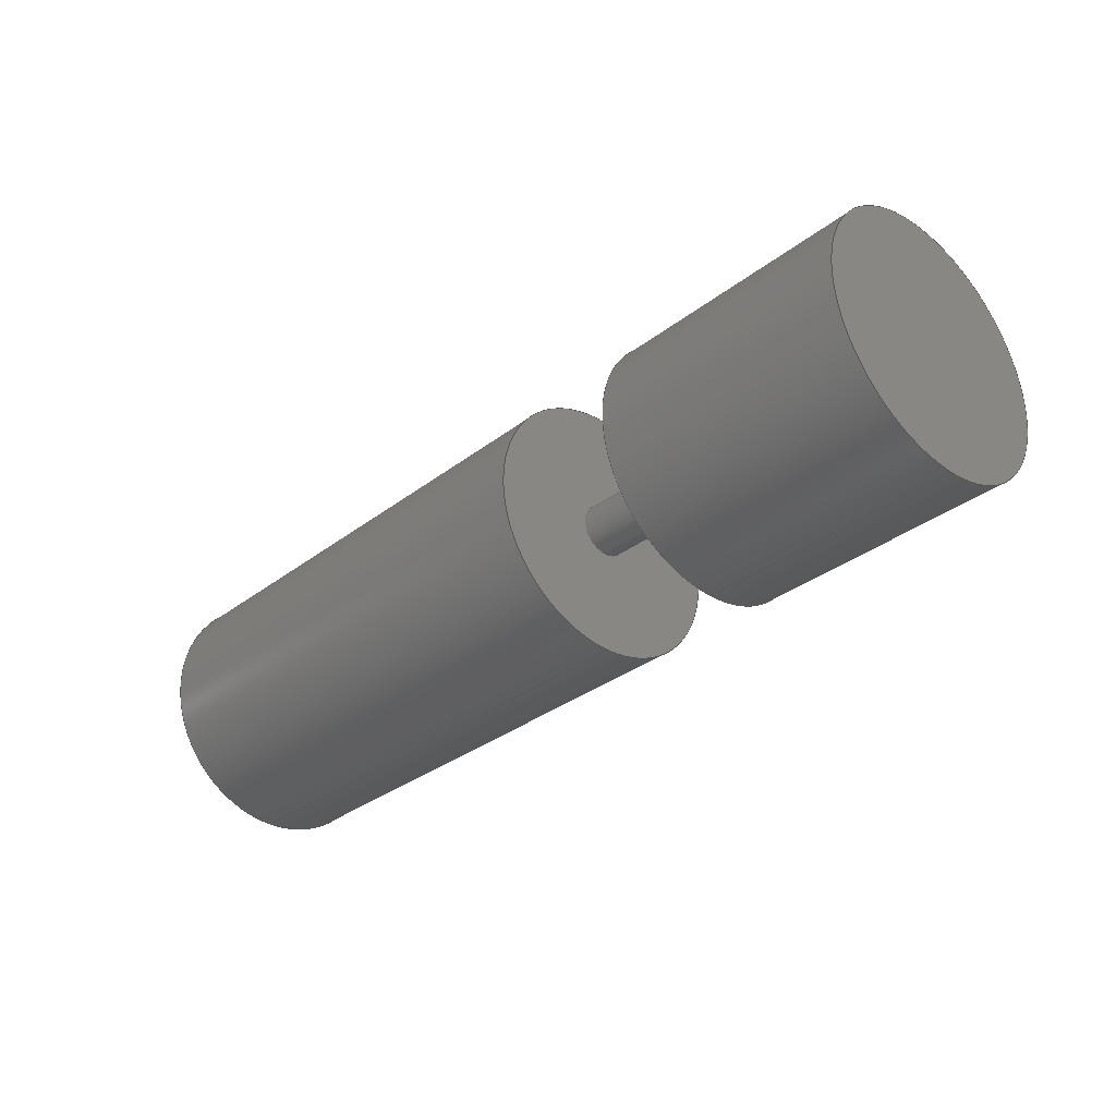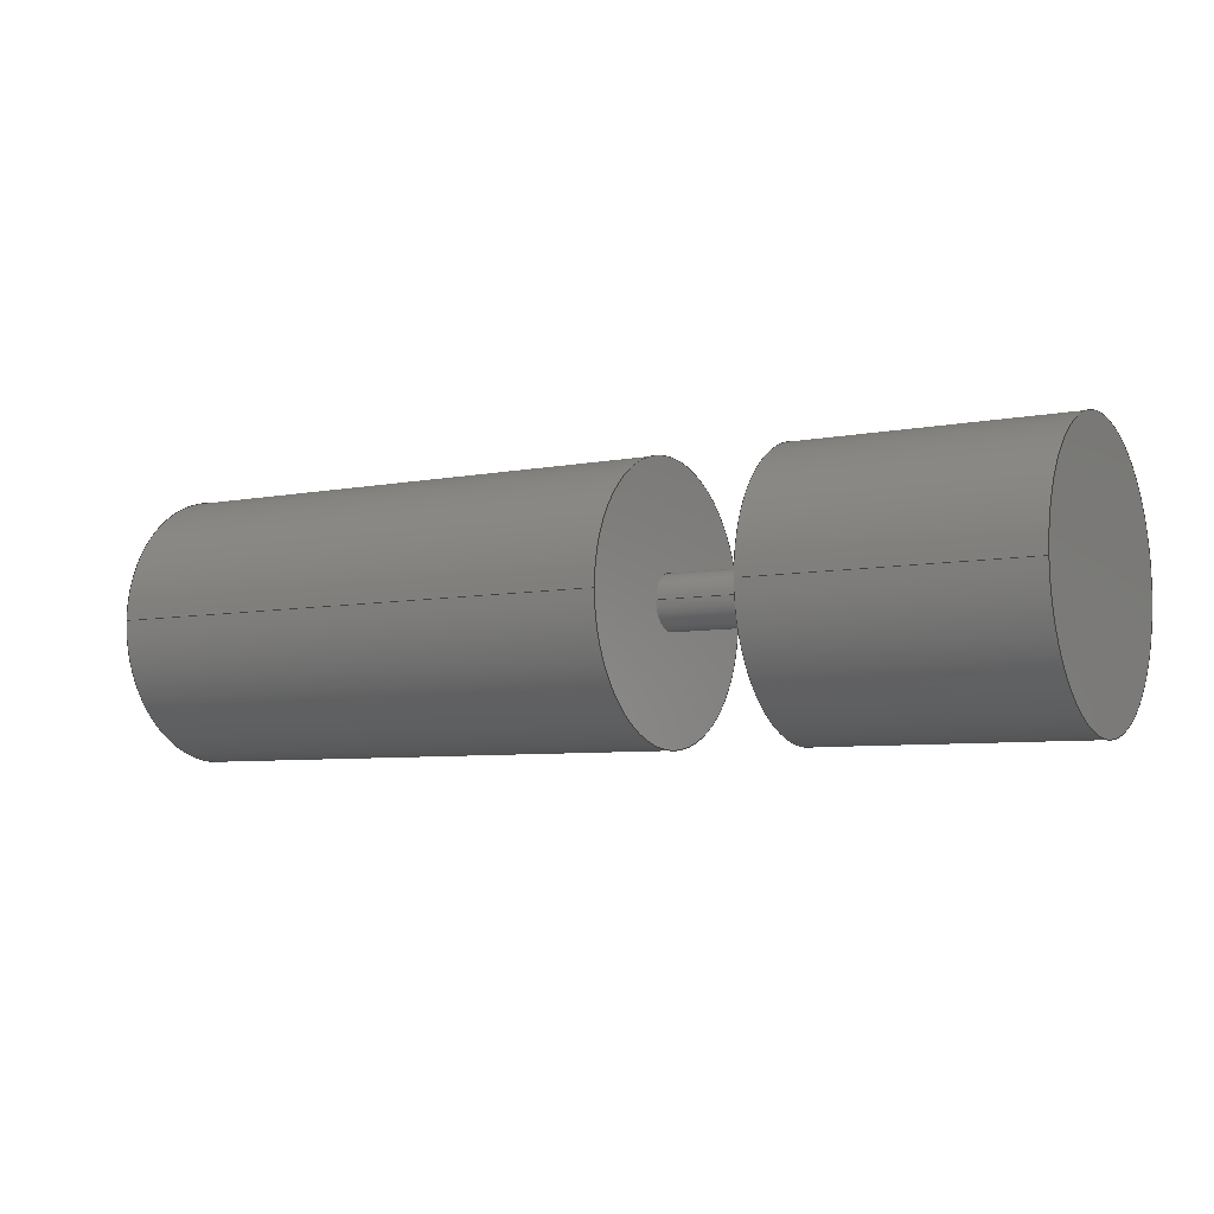
<metadata>
{"format":"step","ext":"step","renderer":"f3d","projection":"perspective","resolution":1024,"background":"white","views":[{"elev":-32.6,"azim":-133.3,"up":"+Z"},{"elev":-6.3,"azim":-149.3,"up":"+Y"}]}
</metadata>
<code>
ISO-10303-21;
DATA;
#1 = EDGE_CURVE ( 'NONE', #121, #229, #243, .T. ) ;
#2 = DIRECTION ( 'NONE',  ( -1, -0, -0 ) ) ;
#3 =( GEOMETRIC_REPRESENTATION_CONTEXT ( 3 ) GLOBAL_UNCERTAINTY_ASSIGNED_CONTEXT ( ( #72 ) ) GLOBAL_UNIT_ASSIGNED_CONTEXT ( ( #60, #234, #97 ) ) REPRESENTATION_CONTEXT ( 'NONE', 'WORKASPACE' ) );
#4 = EDGE_CURVE ( 'NONE', #6, #5, #241, .T. ) ;
#5 = VERTEX_POINT ( 'NONE', #206 ) ;
#6 = VERTEX_POINT ( 'NONE', #208 ) ;
#7 = EDGE_LOOP ( 'NONE', ( #29, #127, #31, #108 ) ) ;
#8 = APPLICATION_CONTEXT ( 'automotive_design' ) ;
#9 = ORIENTED_EDGE ( 'NONE', *, *, #4, .T. ) ;
#10 = DIRECTION ( 'NONE',  ( -1, -0, -0 ) ) ;
#11 = ORIENTED_EDGE ( 'NONE', *, *, #300, .T. ) ;
#12 = PRODUCT_DEFINITION_SHAPE ( 'NONE', 'NONE',  #199 ) ;
#13 = DIRECTION ( 'NONE',  ( 0, 0, -1 ) ) ;
#14 = EDGE_CURVE ( 'NONE', #6, #225, #41, .T. ) ;
#15 = DIRECTION ( 'NONE',  ( -1, -0, -0 ) ) ;
#16 = ORIENTED_EDGE ( 'NONE', *, *, #55, .F. ) ;
#17 = DIRECTION ( 'NONE',  ( 1, 0, 0 ) ) ;
#18 =( GEOMETRIC_REPRESENTATION_CONTEXT ( 3 ) GLOBAL_UNCERTAINTY_ASSIGNED_CONTEXT ( ( #76 ) ) GLOBAL_UNIT_ASSIGNED_CONTEXT ( ( #279, #275, #83 ) ) REPRESENTATION_CONTEXT ( 'NONE', 'WORKASPACE' ) );
#19 = VERTEX_POINT ( 'NONE', #79 ) ;
#20 = CARTESIAN_POINT ( 'NONE',  ( 300, 0, 0 ) ) ;
#21 = EDGE_LOOP ( 'NONE', ( #205, #219, #23, #27 ) ) ;
#22 = EDGE_LOOP ( 'NONE', ( #33, #16 ) ) ;
#23 = ORIENTED_EDGE ( 'NONE', *, *, #183, .T. ) ;
#24 = ORIENTED_EDGE ( 'NONE', *, *, #191, .F. ) ;
#25 = ORIENTED_EDGE ( 'NONE', *, *, #267, .T. ) ;
#26 = ORIENTED_EDGE ( 'NONE', *, *, #152, .F. ) ;
#27 = ORIENTED_EDGE ( 'NONE', *, *, #62, .F. ) ;
#28 = ORIENTED_EDGE ( 'NONE', *, *, #170, .F. ) ;
#29 = ORIENTED_EDGE ( 'NONE', *, *, #261, .F. ) ;
#30 = CLOSED_SHELL ( 'NONE', ( #299, #278, #43, #270, #98, #189, #233, #77, #158, #287 ) ) ;
#31 = ORIENTED_EDGE ( 'NONE', *, *, #62, .T. ) ;
#32 = ORIENTED_EDGE ( 'NONE', *, *, #267, .F. ) ;
#33 = ORIENTED_EDGE ( 'NONE', *, *, #177, .F. ) ;
#34 = FACE_OUTER_BOUND ( 'NONE', #112, .T. ) ;
#35 = CIRCLE ( 'NONE', #272, 100 ) ;
#36 = CIRCLE ( 'NONE', #105, 20 ) ;
#37 = LINE ( 'NONE', #145, #57 ) ;
#38 = FACE_OUTER_BOUND ( 'NONE', #202, .T. ) ;
#39 = DIRECTION ( 'NONE',  ( 1, 0, 0 ) ) ;
#40 = CYLINDRICAL_SURFACE ( 'NONE', #59, 100 ) ;
#41 = CIRCLE ( 'NONE', #94, 100 ) ;
#42 = LINE ( 'NONE', #193, #245 ) ;
#43 = ADVANCED_FACE ( 'NONE', ( #140 ), #49, .T. ) ;
#44 = STYLED_ITEM ( 'NONE', ( #238 ), #256 ) ;
#45 = FACE_OUTER_BOUND ( 'NONE', #109, .T. ) ;
#46 = CYLINDRICAL_SURFACE ( 'NONE', #156, 100 ) ;
#47 = DIRECTION ( 'NONE',  ( -1, -0, -0 ) ) ;
#48 = DIRECTION ( 'NONE',  ( -1, -0, -0 ) ) ;
#49 = CYLINDRICAL_SURFACE ( 'NONE', #286, 100 ) ;
#50 = VECTOR ( 'NONE', #48, 1000 ) ;
#51 = VECTOR ( 'NONE', #188, 1000 ) ;
#52 = PLANE ( 'NONE',  #70 ) ;
#53 = FILL_AREA_STYLE ('',( #228 ) ) ;
#54 = ORIENTED_EDGE ( 'NONE', *, *, #87, .F. ) ;
#55 = EDGE_CURVE ( 'NONE', #5, #111, #139, .T. ) ;
#56 = PLANE ( 'NONE',  #148 ) ;
#57 = VECTOR ( 'NONE', #164, 1000 ) ;
#58 = CIRCLE ( 'NONE', #289, 100 ) ;
#59 = AXIS2_PLACEMENT_3D ( 'NONE', #257, #218, #81 ) ;
#60 =( LENGTH_UNIT ( ) NAMED_UNIT ( * ) SI_UNIT ( .MILLI., .METRE. ) );
#61 = FILL_AREA_STYLE_COLOUR ( '', #129 ) ;
#62 = EDGE_CURVE ( 'NONE', #120, #19, #42, .T. ) ;
#63 = CARTESIAN_POINT ( 'NONE',  ( 700, 1.225e-14, -100 ) ) ;
#64 = STYLED_ITEM ( 'NONE', ( #252 ), #66 ) ;
#65 = AXIS2_PLACEMENT_3D ( 'NONE', #181, #73, #99 ) ;
#66 = ADVANCED_BREP_SHAPE_REPRESENTATION ( 'T3b', ( #256, #213 ), #3 ) ;
#67 = CARTESIAN_POINT ( 'NONE',  ( 0, 1.225e-14, -100 ) ) ;
#68 = DIRECTION ( 'NONE',  ( 1, 0, 0 ) ) ;
#69 = CARTESIAN_POINT ( 'NONE',  ( 300, 0, 0 ) ) ;
#70 = AXIS2_PLACEMENT_3D ( 'NONE', #226, #68, #182 ) ;
#71 = DIRECTION ( 'NONE',  ( -1, -0, -0 ) ) ;
#72 = UNCERTAINTY_MEASURE_WITH_UNIT (LENGTH_MEASURE( 1e-05 ), #60, 'distance_accuracy_value', 'NONE');
#73 = DIRECTION ( 'NONE',  ( 1, 0, 0 ) ) ;
#74 = CARTESIAN_POINT ( 'NONE',  ( 300, 0, 100 ) ) ;
#75 = CIRCLE ( 'NONE', #285, 20 ) ;
#76 = UNCERTAINTY_MEASURE_WITH_UNIT (LENGTH_MEASURE( 1e-05 ), #279, 'distance_accuracy_value', 'NONE');
#77 = ADVANCED_FACE ( 'NONE', ( #38 ), #40, .T. ) ;
#78 = PRODUCT_DEFINITION_FORMATION_WITH_SPECIFIED_SOURCE ( 'ANY', '', #186, .NOT_KNOWN. ) ;
#79 = CARTESIAN_POINT ( 'NONE',  ( 200, 0, 20 ) ) ;
#80 = EDGE_CURVE ( 'NONE', #120, #210, #75, .T. ) ;
#81 = DIRECTION ( 'NONE',  ( 0, 0, 1 ) ) ;
#82 = AXIS2_PLACEMENT_3D ( 'NONE', #168, #185, #203 ) ;
#83 =( NAMED_UNIT ( * ) SI_UNIT ( $, .STERADIAN. ) SOLID_ANGLE_UNIT ( ) );
#84 = SURFACE_SIDE_STYLE ('',( #131 ) ) ;
#85 =( NAMED_UNIT ( * ) SI_UNIT ( $, .STERADIAN. ) SOLID_ANGLE_UNIT ( ) );
#86 =( GEOMETRIC_REPRESENTATION_CONTEXT ( 3 ) GLOBAL_UNCERTAINTY_ASSIGNED_CONTEXT ( ( #187 ) ) GLOBAL_UNIT_ASSIGNED_CONTEXT ( ( #119, #192, #85 ) ) REPRESENTATION_CONTEXT ( 'NONE', 'WORKASPACE' ) );
#87 = EDGE_CURVE ( 'NONE', #101, #229, #274, .T. ) ;
#88 = SURFACE_STYLE_USAGE ( .BOTH. , #84 ) ;
#89 = DIRECTION ( 'NONE',  ( 1, 0, 0 ) ) ;
#90 = PRESENTATION_LAYER_ASSIGNMENT (  '', '', ( #44 ) ) ;
#91 = CARTESIAN_POINT ( 'NONE',  ( 0, 0, 100 ) ) ;
#92 = ORIENTED_EDGE ( 'NONE', *, *, #14, .T. ) ;
#93 = DIRECTION ( 'NONE',  ( 0, 0, -1 ) ) ;
#94 = AXIS2_PLACEMENT_3D ( 'NONE', #266, #39, #283 ) ;
#95 = EDGE_LOOP ( 'NONE', ( #54, #26, #227, #216 ) ) ;
#96 = ORIENTED_EDGE ( 'NONE', *, *, #80, .T. ) ;
#97 =( NAMED_UNIT ( * ) SI_UNIT ( $, .STERADIAN. ) SOLID_ANGLE_UNIT ( ) );
#98 = ADVANCED_FACE ( 'NONE', ( #135, #34 ), #52, .T. ) ;
#99 = DIRECTION ( 'NONE',  ( 0, 0, -1 ) ) ;
#100 = DIRECTION ( 'NONE',  ( 1, 0, 0 ) ) ;
#101 = VERTEX_POINT ( 'NONE', #254 ) ;
#102 = EDGE_LOOP ( 'NONE', ( #32, #116, #207, #224 ) ) ;
#103 = DIRECTION ( 'NONE',  ( 1, 0, 0 ) ) ;
#104 = ORIENTED_EDGE ( 'NONE', *, *, #265, .T. ) ;
#105 = AXIS2_PLACEMENT_3D ( 'NONE', #128, #269, #294 ) ;
#106 = EDGE_LOOP ( 'NONE', ( #96, #104 ) ) ;
#107 = DIRECTION ( 'NONE',  ( 0, 0, -1 ) ) ;
#108 = ORIENTED_EDGE ( 'NONE', *, *, #170, .T. ) ;
#109 = EDGE_LOOP ( 'NONE', ( #217, #92 ) ) ;
#110 = ORIENTED_EDGE ( 'NONE', *, *, #14, .F. ) ;
#111 = VERTEX_POINT ( 'NONE', #74 ) ;
#112 = EDGE_LOOP ( 'NONE', ( #115, #25 ) ) ;
#113 = EDGE_LOOP ( 'NONE', ( #110, #9, #212, #204 ) ) ;
#114 = EDGE_LOOP ( 'NONE', ( #118, #221 ) ) ;
#115 = ORIENTED_EDGE ( 'NONE', *, *, #152, .T. ) ;
#116 = ORIENTED_EDGE ( 'NONE', *, *, #87, .T. ) ;
#117 = EDGE_LOOP ( 'NONE', ( #28, #141 ) ) ;
#118 = ORIENTED_EDGE ( 'NONE', *, *, #1, .F. ) ;
#119 =( LENGTH_UNIT ( ) NAMED_UNIT ( * ) SI_UNIT ( .MILLI., .METRE. ) );
#120 = VERTEX_POINT ( 'NONE', #198 ) ;
#121 = VERTEX_POINT ( 'NONE', #91 ) ;
#122 = CIRCLE ( 'NONE', #195, 20 ) ;
#123 = FACE_OUTER_BOUND ( 'NONE', #114, .T. ) ;
#124 = CARTESIAN_POINT ( 'NONE',  ( 300, 0, 0 ) ) ;
#125 = LINE ( 'NONE', #255, #237 ) ;
#126 = DIRECTION ( 'NONE',  ( 0, 0, -1 ) ) ;
#127 = ORIENTED_EDGE ( 'NONE', *, *, #80, .F. ) ;
#128 = CARTESIAN_POINT ( 'NONE',  ( 200, 0, 0 ) ) ;
#129 = COLOUR_RGB ( '',0.7922, 0.8196, 0.9333 ) ;
#130 = VECTOR ( 'NONE', #10, 1000 ) ;
#131 = SURFACE_STYLE_FILL_AREA ( #298 ) ;
#132 = DIRECTION ( 'NONE',  ( 1, 0, 0 ) ) ;
#133 = FACE_OUTER_BOUND ( 'NONE', #95, .T. ) ;
#134 = DIRECTION ( 'NONE',  ( 0, 0, 1 ) ) ;
#135 = FACE_BOUND ( 'NONE', #117, .T. ) ;
#136 = LINE ( 'NONE', #178, #50 ) ;
#137 = ORIENTED_EDGE ( 'NONE', *, *, #4, .F. ) ;
#138 = CARTESIAN_POINT ( 'NONE',  ( 300, 0, 0 ) ) ;
#139 = CIRCLE ( 'NONE', #166, 100 ) ;
#140 = FACE_OUTER_BOUND ( 'NONE', #102, .T. ) ;
#141 = ORIENTED_EDGE ( 'NONE', *, *, #183, .F. ) ;
#142 = AXIS2_PLACEMENT_3D ( 'NONE', #220, #150, #179 ) ;
#143 = PLANE ( 'NONE',  #142 ) ;
#144 = FACE_OUTER_BOUND ( 'NONE', #113, .T. ) ;
#145 = CARTESIAN_POINT ( 'NONE',  ( 300, 2.449e-15, -20 ) ) ;
#146 = COLOUR_RGB ( '',0.7922, 0.8196, 0.9333 ) ;
#147 = SURFACE_STYLE_FILL_AREA ( #53 ) ;
#148 = AXIS2_PLACEMENT_3D ( 'NONE', #151, #132, #232 ) ;
#149 = AXIS2_PLACEMENT_3D ( 'NONE', #264, #2, #160 ) ;
#150 = DIRECTION ( 'NONE',  ( 1, 0, 0 ) ) ;
#151 = CARTESIAN_POINT ( 'NONE',  ( 700, 0, 0 ) ) ;
#152 = EDGE_CURVE ( 'NONE', #230, #101, #35, .T. ) ;
#153 = DIRECTION ( 'NONE',  ( 0, 0, -1 ) ) ;
#154 = CARTESIAN_POINT ( 'NONE',  ( 700, 0, 0 ) ) ;
#155 = DIRECTION ( 'NONE',  ( 0, 0, 1 ) ) ;
#156 = AXIS2_PLACEMENT_3D ( 'NONE', #268, #71, #134 ) ;
#157 = DIRECTION ( 'NONE',  ( 1, 0, 0 ) ) ;
#158 = ADVANCED_FACE ( 'NONE', ( #45 ), #56, .T. ) ;
#159 = APPLICATION_CONTEXT ( 'automotive_design' ) ;
#160 = DIRECTION ( 'NONE',  ( 0, 0, 1 ) ) ;
#161 = CARTESIAN_POINT ( 'NONE',  ( 200, 2.449e-15, -20 ) ) ;
#162 = SURFACE_STYLE_USAGE ( .BOTH. , #201 ) ;
#163 = CIRCLE ( 'NONE', #295, 100 ) ;
#164 = DIRECTION ( 'NONE',  ( -1, -0, -0 ) ) ;
#165 = CYLINDRICAL_SURFACE ( 'NONE', #281, 100 ) ;
#166 = AXIS2_PLACEMENT_3D ( 'NONE', #138, #100, #271 ) ;
#167 = FACE_OUTER_BOUND ( 'NONE', #7, .T. ) ;
#168 = CARTESIAN_POINT ( 'NONE',  ( 200, 0, 0 ) ) ;
#169 = CARTESIAN_POINT ( 'NONE',  ( 300, 0, 0 ) ) ;
#170 = EDGE_CURVE ( 'NONE', #19, #214, #122, .T. ) ;
#171 = AXIS2_PLACEMENT_3D ( 'NONE', #20, #197, #222 ) ;
#172 = CARTESIAN_POINT ( 'NONE',  ( 300, 2.449e-15, -20 ) ) ;
#173 = DIRECTION ( 'NONE',  ( 0, 0, -1 ) ) ;
#174 = APPLICATION_PROTOCOL_DEFINITION ( 'draft international standard', 'automotive_design', 1998, #159 ) ;
#175 = CARTESIAN_POINT ( 'NONE',  ( 200, 1.225e-14, -100 ) ) ;
#176 = CARTESIAN_POINT ( 'NONE',  ( 700, 0, 100 ) ) ;
#177 = EDGE_CURVE ( 'NONE', #111, #5, #235, .T. ) ;
#178 = CARTESIAN_POINT ( 'NONE',  ( 700, 0, 100 ) ) ;
#179 = DIRECTION ( 'NONE',  ( 0, 0, -1 ) ) ;
#180 = APPLICATION_PROTOCOL_DEFINITION ( 'draft international standard', 'automotive_design', 1998, #8 ) ;
#181 = CARTESIAN_POINT ( 'NONE',  ( 0, 0, 0 ) ) ;
#182 = DIRECTION ( 'NONE',  ( 0, 0, -1 ) ) ;
#183 = EDGE_CURVE ( 'NONE', #214, #19, #36, .T. ) ;
#184 = DIRECTION ( 'NONE',  ( 1, 0, 0 ) ) ;
#185 = DIRECTION ( 'NONE',  ( 1, 0, 0 ) ) ;
#186 = PRODUCT ( 'T3b', 'T3b', '', ( #194 ) ) ;
#187 = UNCERTAINTY_MEASURE_WITH_UNIT (LENGTH_MEASURE( 1e-05 ), #119, 'distance_accuracy_value', 'NONE');
#188 = DIRECTION ( 'NONE',  ( -1, -0, -0 ) ) ;
#189 = ADVANCED_FACE ( 'NONE', ( #123 ), #143, .F. ) ;
#190 = MECHANICAL_DESIGN_GEOMETRIC_PRESENTATION_REPRESENTATION (  '', ( #64 ), #18 ) ;
#191 = EDGE_CURVE ( 'NONE', #225, #6, #163, .T. ) ;
#192 =( NAMED_UNIT ( * ) PLANE_ANGLE_UNIT ( ) SI_UNIT ( $, .RADIAN. ) );
#193 = CARTESIAN_POINT ( 'NONE',  ( 300, 0, 20 ) ) ;
#194 = PRODUCT_CONTEXT ( 'NONE', #8, 'mechanical' ) ;
#195 = AXIS2_PLACEMENT_3D ( 'NONE', #292, #157, #13 ) ;
#196 = CARTESIAN_POINT ( 'NONE',  ( 300, 0, 0 ) ) ;
#197 = DIRECTION ( 'NONE',  ( -1, -0, -0 ) ) ;
#198 = CARTESIAN_POINT ( 'NONE',  ( 300, 0, 20 ) ) ;
#199 = PRODUCT_DEFINITION ( 'UNKNOWN', '', #78, #231 ) ;
#200 = DIRECTION ( 'NONE',  ( 1, 0, 0 ) ) ;
#201 = SURFACE_SIDE_STYLE ('',( #147 ) ) ;
#202 = EDGE_LOOP ( 'NONE', ( #137, #24, #11, #209 ) ) ;
#203 = DIRECTION ( 'NONE',  ( 0, 0, -1 ) ) ;
#204 = ORIENTED_EDGE ( 'NONE', *, *, #300, .F. ) ;
#205 = ORIENTED_EDGE ( 'NONE', *, *, #265, .F. ) ;
#206 = CARTESIAN_POINT ( 'NONE',  ( 300, 1.225e-14, -100 ) ) ;
#207 = ORIENTED_EDGE ( 'NONE', *, *, #291, .T. ) ;
#208 = CARTESIAN_POINT ( 'NONE',  ( 700, 1.225e-14, -100 ) ) ;
#209 = ORIENTED_EDGE ( 'NONE', *, *, #177, .T. ) ;
#210 = VERTEX_POINT ( 'NONE', #172 ) ;
#211 = DIRECTION ( 'NONE',  ( -1, -0, -0 ) ) ;
#212 = ORIENTED_EDGE ( 'NONE', *, *, #55, .T. ) ;
#213 = AXIS2_PLACEMENT_3D ( 'NONE', #288, #155, #297 ) ;
#214 = VERTEX_POINT ( 'NONE', #161 ) ;
#215 = SHAPE_DEFINITION_REPRESENTATION ( #12, #66 ) ;
#216 = ORIENTED_EDGE ( 'NONE', *, *, #1, .T. ) ;
#217 = ORIENTED_EDGE ( 'NONE', *, *, #191, .T. ) ;
#218 = DIRECTION ( 'NONE',  ( -1, -0, -0 ) ) ;
#219 = ORIENTED_EDGE ( 'NONE', *, *, #261, .T. ) ;
#220 = CARTESIAN_POINT ( 'NONE',  ( 0, 0, 0 ) ) ;
#221 = ORIENTED_EDGE ( 'NONE', *, *, #291, .F. ) ;
#222 = DIRECTION ( 'NONE',  ( 0, 0, 1 ) ) ;
#223 = PRESENTATION_LAYER_ASSIGNMENT (  '', '', ( #64 ) ) ;
#224 = ORIENTED_EDGE ( 'NONE', *, *, #240, .F. ) ;
#225 = VERTEX_POINT ( 'NONE', #176 ) ;
#226 = CARTESIAN_POINT ( 'NONE',  ( 200, 0, 0 ) ) ;
#227 = ORIENTED_EDGE ( 'NONE', *, *, #240, .T. ) ;
#228 = FILL_AREA_STYLE_COLOUR ( '', #146 ) ;
#229 = VERTEX_POINT ( 'NONE', #67 ) ;
#230 = VERTEX_POINT ( 'NONE', #259 ) ;
#231 = PRODUCT_DEFINITION_CONTEXT ( 'detailed design', #159, 'design' ) ;
#232 = DIRECTION ( 'NONE',  ( 0, 0, -1 ) ) ;
#233 = ADVANCED_FACE ( 'NONE', ( #167 ), #236, .T. ) ;
#234 =( NAMED_UNIT ( * ) PLANE_ANGLE_UNIT ( ) SI_UNIT ( $, .RADIAN. ) );
#235 = CIRCLE ( 'NONE', #250, 100 ) ;
#236 = CYLINDRICAL_SURFACE ( 'NONE', #171, 20 ) ;
#237 = VECTOR ( 'NONE', #15, 1000 ) ;
#238 = PRESENTATION_STYLE_ASSIGNMENT (( #88 ) ) ;
#239 = FACE_OUTER_BOUND ( 'NONE', #22, .T. ) ;
#240 = EDGE_CURVE ( 'NONE', #230, #121, #125, .T. ) ;
#241 = LINE ( 'NONE', #63, #51 ) ;
#242 = CIRCLE ( 'NONE', #82, 100 ) ;
#243 = CIRCLE ( 'NONE', #65, 100 ) ;
#244 = DIRECTION ( 'NONE',  ( -1, -0, -0 ) ) ;
#245 = VECTOR ( 'NONE', #47, 1000 ) ;
#246 = FACE_OUTER_BOUND ( 'NONE', #21, .T. ) ;
#247 = CYLINDRICAL_SURFACE ( 'NONE', #149, 20 ) ;
#248 = FACE_BOUND ( 'NONE', #106, .T. ) ;
#249 = CIRCLE ( 'NONE', #276, 20 ) ;
#250 = AXIS2_PLACEMENT_3D ( 'NONE', #69, #277, #93 ) ;
#251 = CARTESIAN_POINT ( 'NONE',  ( 200, 0, 0 ) ) ;
#252 = PRESENTATION_STYLE_ASSIGNMENT (( #162 ) ) ;
#253 = CARTESIAN_POINT ( 'NONE',  ( 0, 0, 0 ) ) ;
#254 = CARTESIAN_POINT ( 'NONE',  ( 200, 1.225e-14, -100 ) ) ;
#255 = CARTESIAN_POINT ( 'NONE',  ( 200, 0, 100 ) ) ;
#256 = MANIFOLD_SOLID_BREP ( 'Boss-Extrude3', #30 ) ;
#257 = CARTESIAN_POINT ( 'NONE',  ( 700, 0, 0 ) ) ;
#258 = DIRECTION ( 'NONE',  ( 0, 0, -1 ) ) ;
#259 = CARTESIAN_POINT ( 'NONE',  ( 200, 0, 100 ) ) ;
#260 = MECHANICAL_DESIGN_GEOMETRIC_PRESENTATION_REPRESENTATION (  '', ( #44 ), #86 ) ;
#261 = EDGE_CURVE ( 'NONE', #210, #214, #37, .T. ) ;
#262 = CARTESIAN_POINT ( 'NONE',  ( 200, 0, 0 ) ) ;
#263 = PRODUCT_RELATED_PRODUCT_CATEGORY ( 'part', '', ( #186 ) ) ;
#264 = CARTESIAN_POINT ( 'NONE',  ( 300, 0, 0 ) ) ;
#265 = EDGE_CURVE ( 'NONE', #210, #120, #249, .T. ) ;
#266 = CARTESIAN_POINT ( 'NONE',  ( 700, 0, 0 ) ) ;
#267 = EDGE_CURVE ( 'NONE', #101, #230, #242, .T. ) ;
#268 = CARTESIAN_POINT ( 'NONE',  ( 700, 0, 0 ) ) ;
#269 = DIRECTION ( 'NONE',  ( 1, 0, 0 ) ) ;
#270 = ADVANCED_FACE ( 'NONE', ( #133 ), #165, .T. ) ;
#271 = DIRECTION ( 'NONE',  ( 0, 0, -1 ) ) ;
#272 = AXIS2_PLACEMENT_3D ( 'NONE', #251, #200, #173 ) ;
#273 = DIRECTION ( 'NONE',  ( 0, 0, 1 ) ) ;
#274 = LINE ( 'NONE', #175, #130 ) ;
#275 =( NAMED_UNIT ( * ) PLANE_ANGLE_UNIT ( ) SI_UNIT ( $, .RADIAN. ) );
#276 = AXIS2_PLACEMENT_3D ( 'NONE', #169, #184, #107 ) ;
#277 = DIRECTION ( 'NONE',  ( 1, 0, 0 ) ) ;
#278 = ADVANCED_FACE ( 'NONE', ( #246 ), #247, .T. ) ;
#279 =( LENGTH_UNIT ( ) NAMED_UNIT ( * ) SI_UNIT ( .MILLI., .METRE. ) );
#280 = DIRECTION ( 'NONE',  ( 1, 0, 0 ) ) ;
#281 = AXIS2_PLACEMENT_3D ( 'NONE', #262, #244, #284 ) ;
#282 = PLANE ( 'NONE',  #293 ) ;
#283 = DIRECTION ( 'NONE',  ( 0, 0, -1 ) ) ;
#284 = DIRECTION ( 'NONE',  ( 0, 0, 1 ) ) ;
#285 = AXIS2_PLACEMENT_3D ( 'NONE', #196, #103, #126 ) ;
#286 = AXIS2_PLACEMENT_3D ( 'NONE', #290, #211, #273 ) ;
#287 = ADVANCED_FACE ( 'NONE', ( #248, #239 ), #282, .F. ) ;
#288 = CARTESIAN_POINT ( 'NONE',  ( 0, 0, 0 ) ) ;
#289 = AXIS2_PLACEMENT_3D ( 'NONE', #253, #89, #258 ) ;
#290 = CARTESIAN_POINT ( 'NONE',  ( 200, 0, 0 ) ) ;
#291 = EDGE_CURVE ( 'NONE', #229, #121, #58, .T. ) ;
#292 = CARTESIAN_POINT ( 'NONE',  ( 200, 0, 0 ) ) ;
#293 = AXIS2_PLACEMENT_3D ( 'NONE', #124, #17, #153 ) ;
#294 = DIRECTION ( 'NONE',  ( 0, 0, -1 ) ) ;
#295 = AXIS2_PLACEMENT_3D ( 'NONE', #154, #280, #296 ) ;
#296 = DIRECTION ( 'NONE',  ( 0, 0, -1 ) ) ;
#297 = DIRECTION ( 'NONE',  ( 1, 0, 0 ) ) ;
#298 = FILL_AREA_STYLE ('',( #61 ) ) ;
#299 = ADVANCED_FACE ( 'NONE', ( #144 ), #46, .T. ) ;
#300 = EDGE_CURVE ( 'NONE', #225, #111, #136, .T. ) ;
ENDSEC;
END-ISO-10303-21;

</code>
